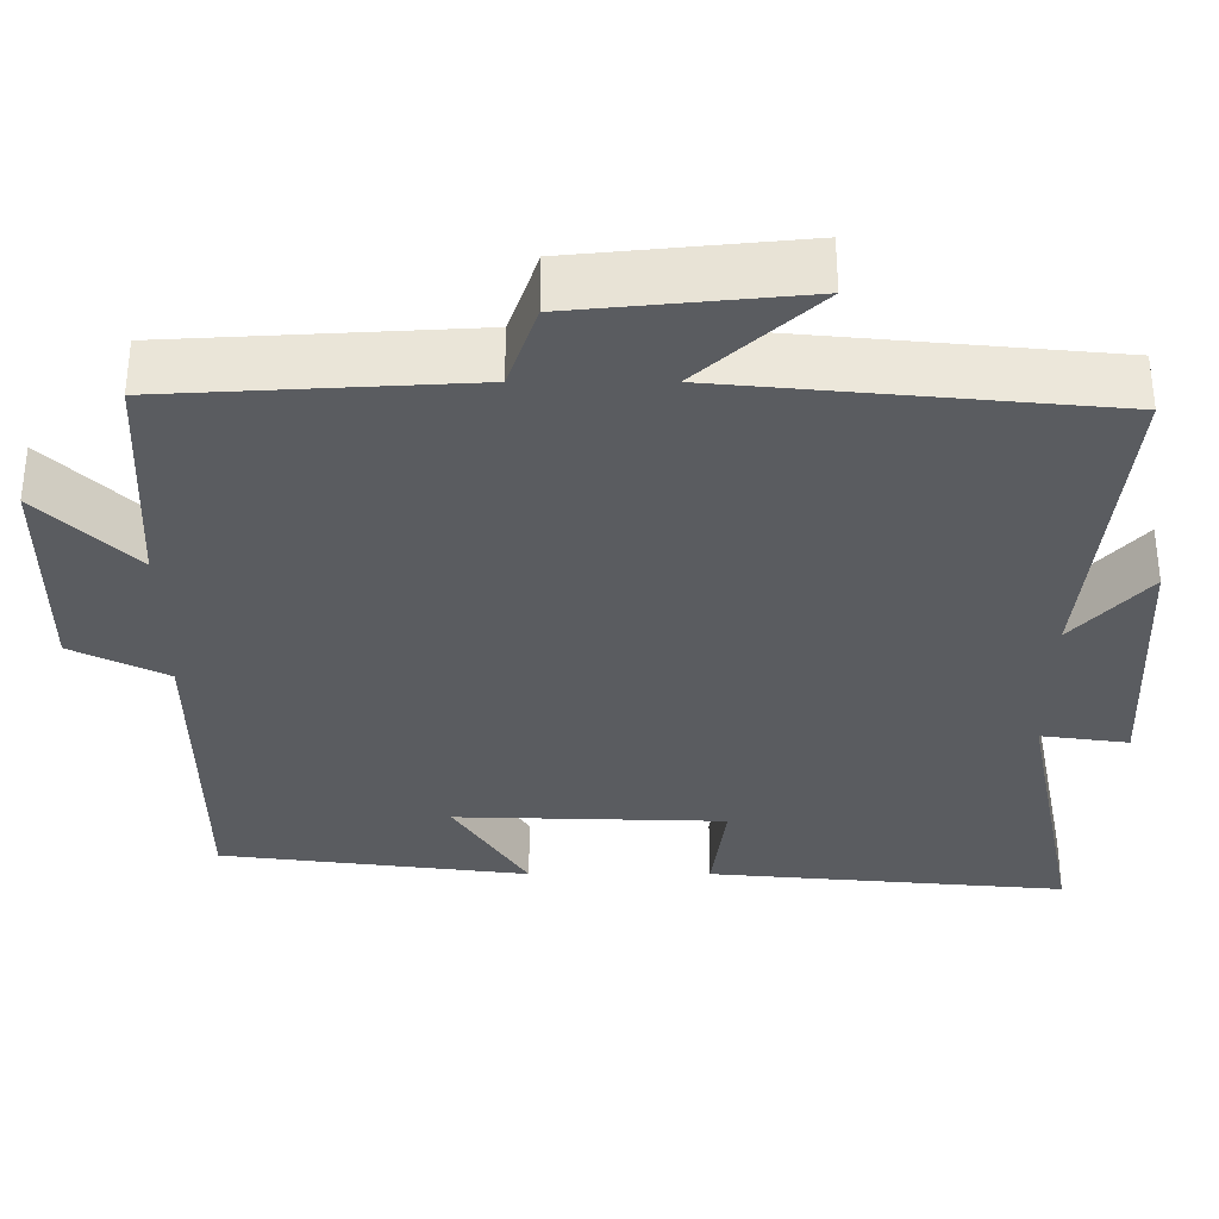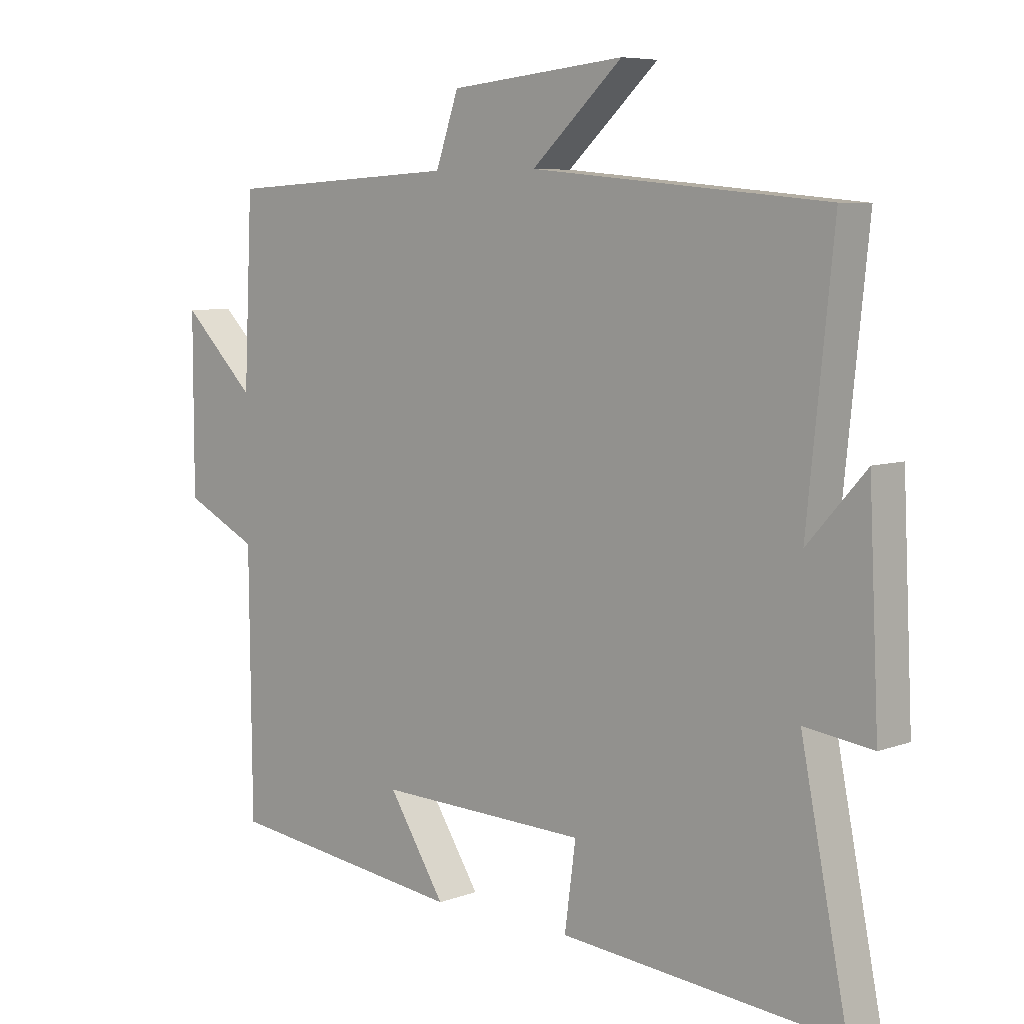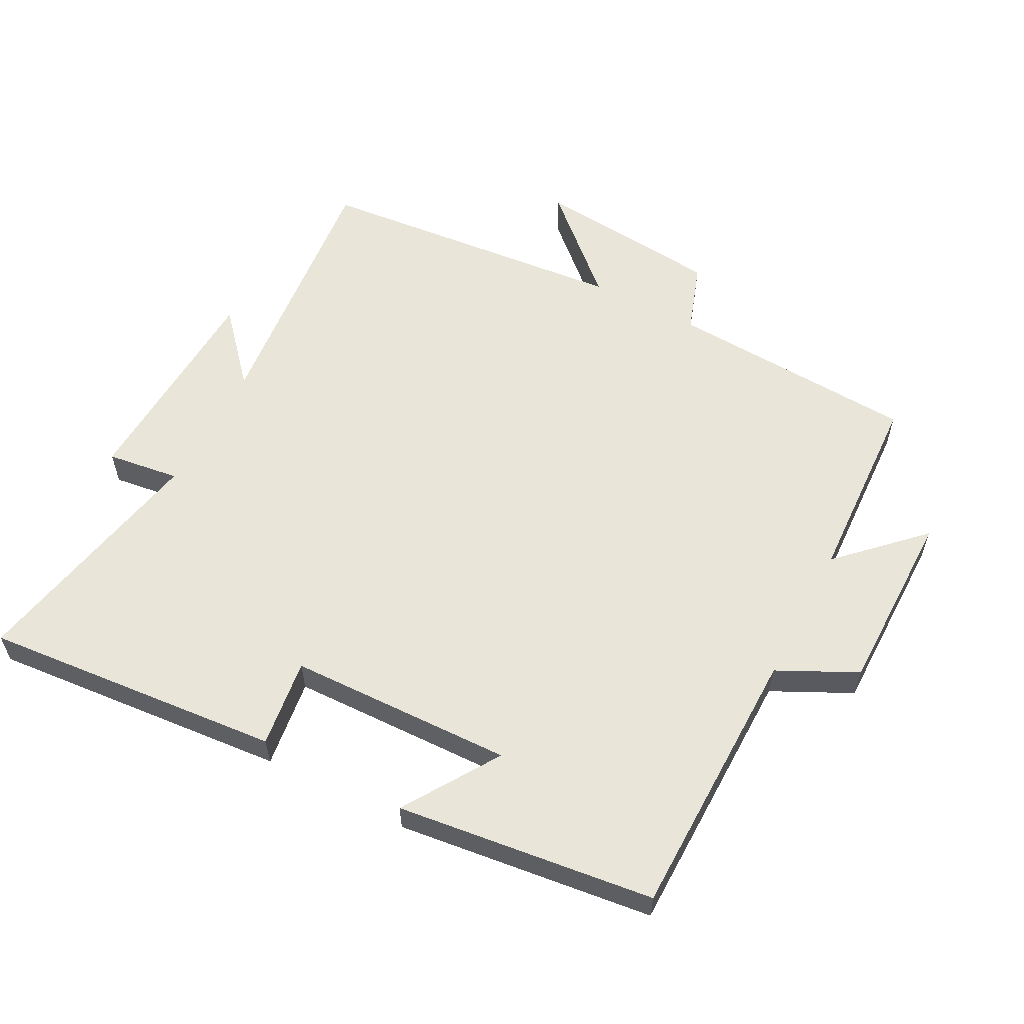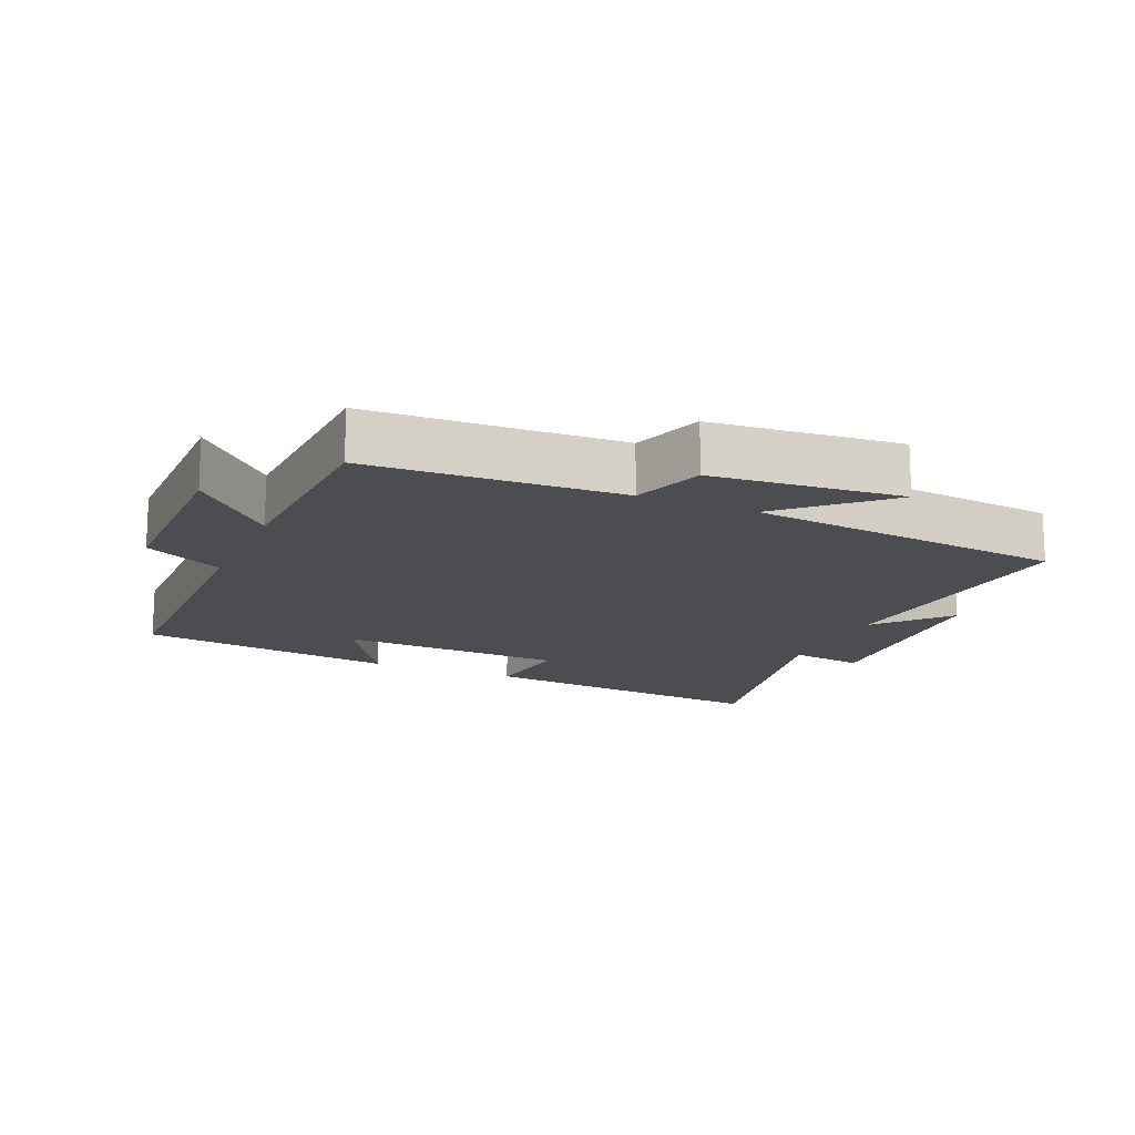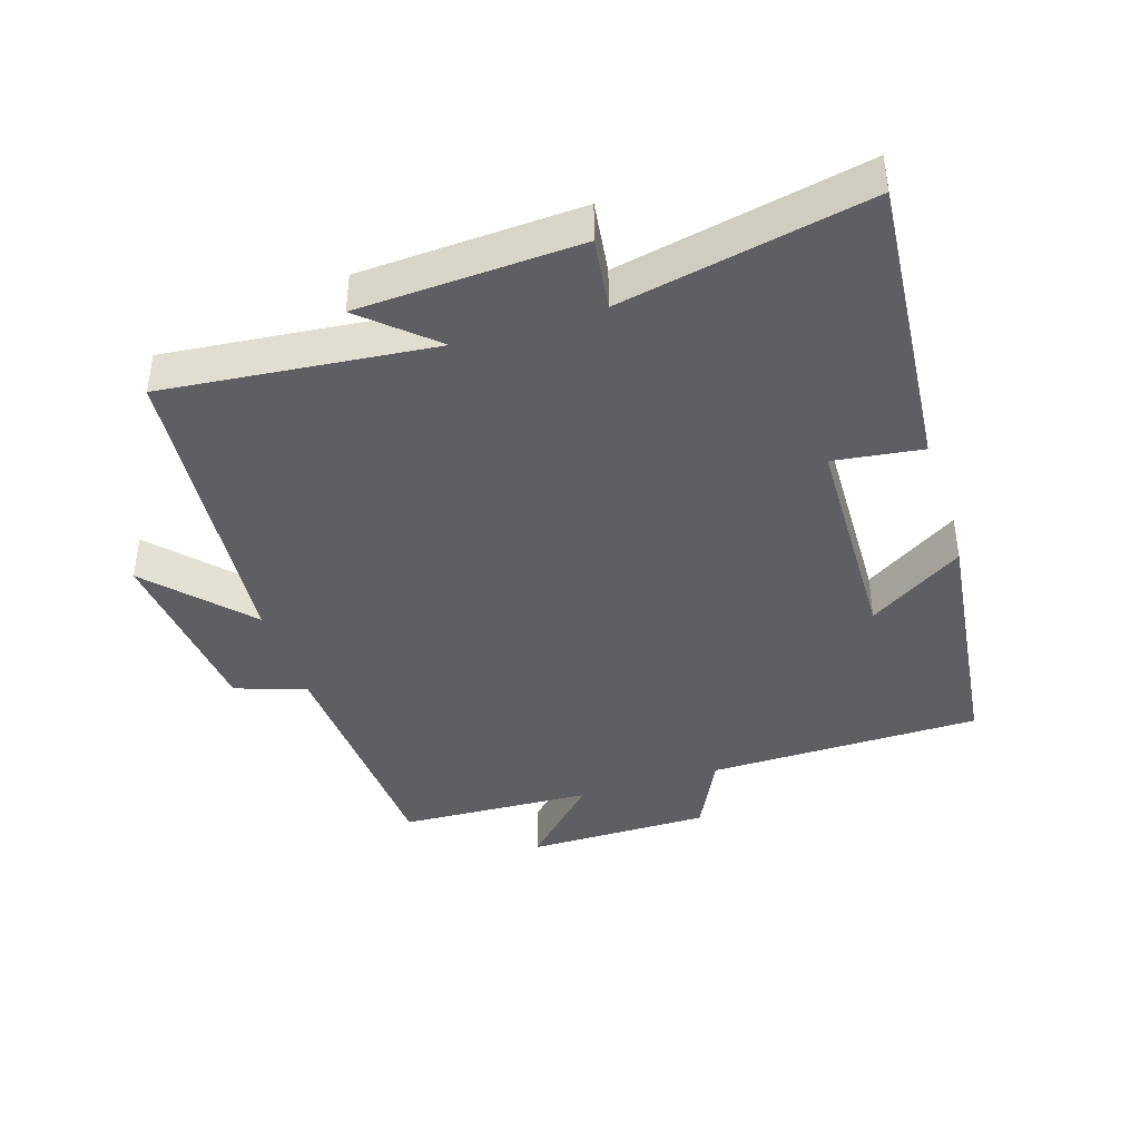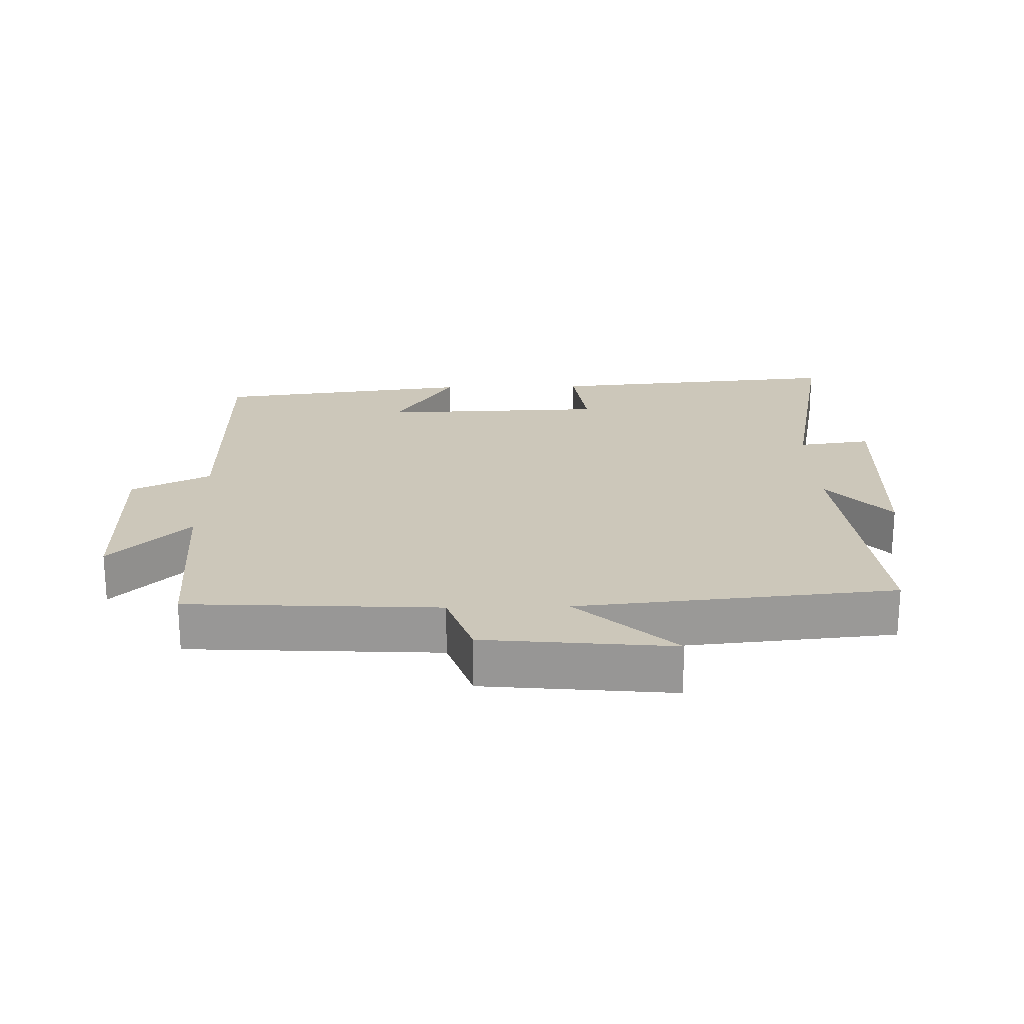
<metadata>
{"format":"obj","ext":"obj","renderer":"f3d","projection":"perspective","resolution":1024,"background":"white","views":[{"elev":55.9,"azim":0.0,"up":"+Z"},{"elev":6.8,"azim":42.9,"up":"+Z"},{"elev":58.2,"azim":-152.2,"up":"+Y"},{"elev":-15.8,"azim":-23.6,"up":"+Y"},{"elev":-41.0,"azim":107.8,"up":"+Y"},{"elev":21.5,"azim":-1.4,"up":"+Y"}]}
</metadata>
<code>
v -0.486 0.07 0.479
v -0.108 0.07 0.5
v -0.071 0.07 0.607
v 0.213 0.07 0.635
v 0.066 0.07 0.5
v 0.542 0.07 0.455
v 0.5 0.07 0.048
v 0.594 0.07 0.153
v 0.61 0.07 -0.181
v 0.5 0.07 -0.166
v 0.575 0.07 -0.54
v 0.123 0.07 -0.5
v 0.141 0.07 -0.366
v -0.199 0.07 -0.356
v -0.107 0.07 -0.5
v -0.496 0.07 -0.452
v -0.5 0.07 -0.037
v -0.619 0.07 0.022
v -0.619 0.07 0.302
v -0.5 0.07 0.185
v -0.486 0 0.479
v -0.108 0 0.5
v -0.071 0 0.607
v 0.213 0 0.635
v 0.066 0 0.5
v 0.542 0 0.455
v 0.5 0 0.048
v 0.594 0 0.153
v 0.61 0 -0.181
v 0.5 0 -0.166
v 0.575 0 -0.54
v 0.123 0 -0.5
v 0.141 0 -0.366
v -0.199 0 -0.356
v -0.107 0 -0.5
v -0.496 0 -0.452
v -0.5 0 -0.037
v -0.619 0 0.022
v -0.619 0 0.302
v -0.5 0 0.185
f 17 18 19 20
f 17 20 1 2
f 14 15 16 17
f 13 14 17 2
f 10 11 12 13
f 10 13 2 3
f 7 8 9 10
f 7 10 3
f 5 6 7
f 5 7 3
f 3 4 5
f 40 39 38 37
f 22 21 40 37
f 37 36 35 34
f 22 37 34 33
f 33 32 31 30
f 23 22 33 30
f 30 29 28 27
f 23 30 27
f 27 26 25
f 23 27 25
f 25 24 23
f 1 21 22 2
f 2 22 23 3
f 3 23 24 4
f 4 24 25 5
f 5 25 26 6
f 6 26 27 7
f 7 27 28 8
f 8 28 29 9
f 9 29 30 10
f 10 30 31 11
f 11 31 32 12
f 12 32 33 13
f 13 33 34 14
f 14 34 35 15
f 15 35 36 16
f 16 36 37 17
f 17 37 38 18
f 18 38 39 19
f 19 39 40 20
f 20 40 21 1

</code>
